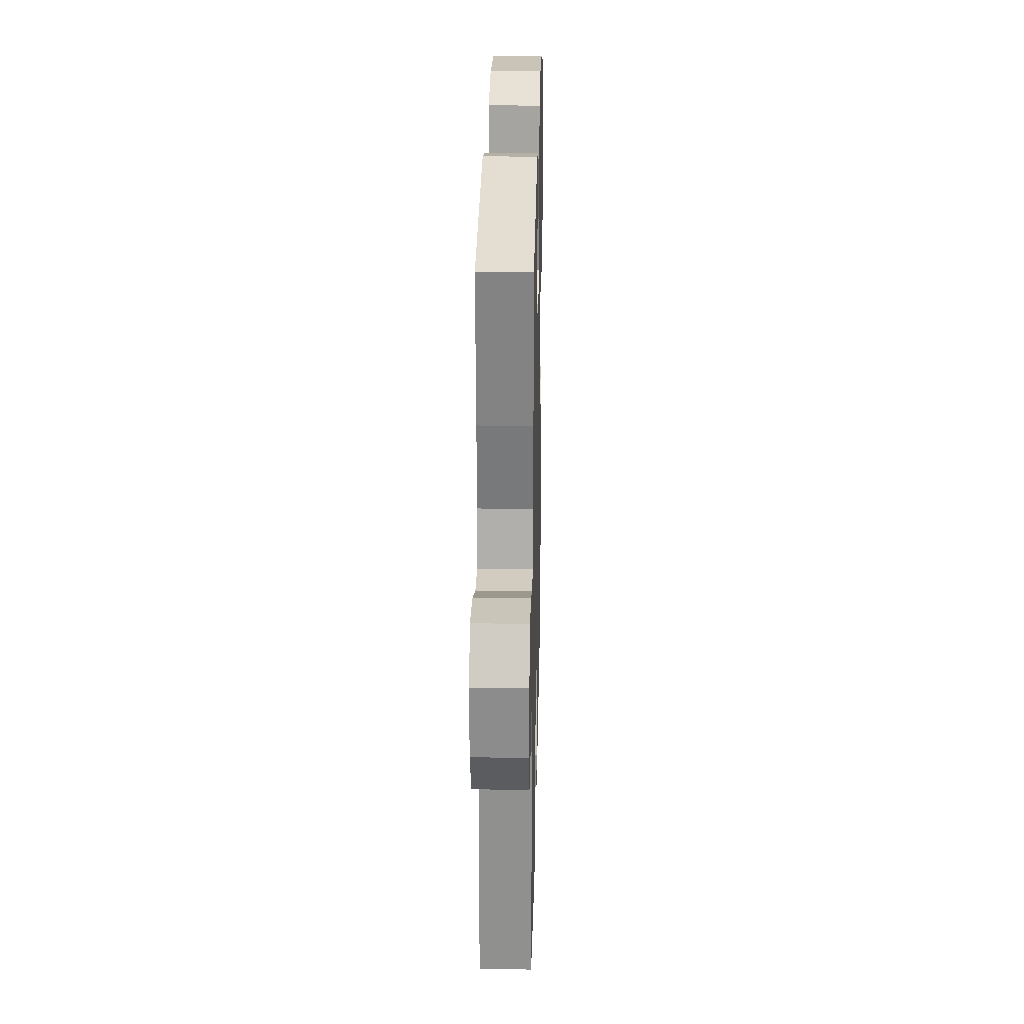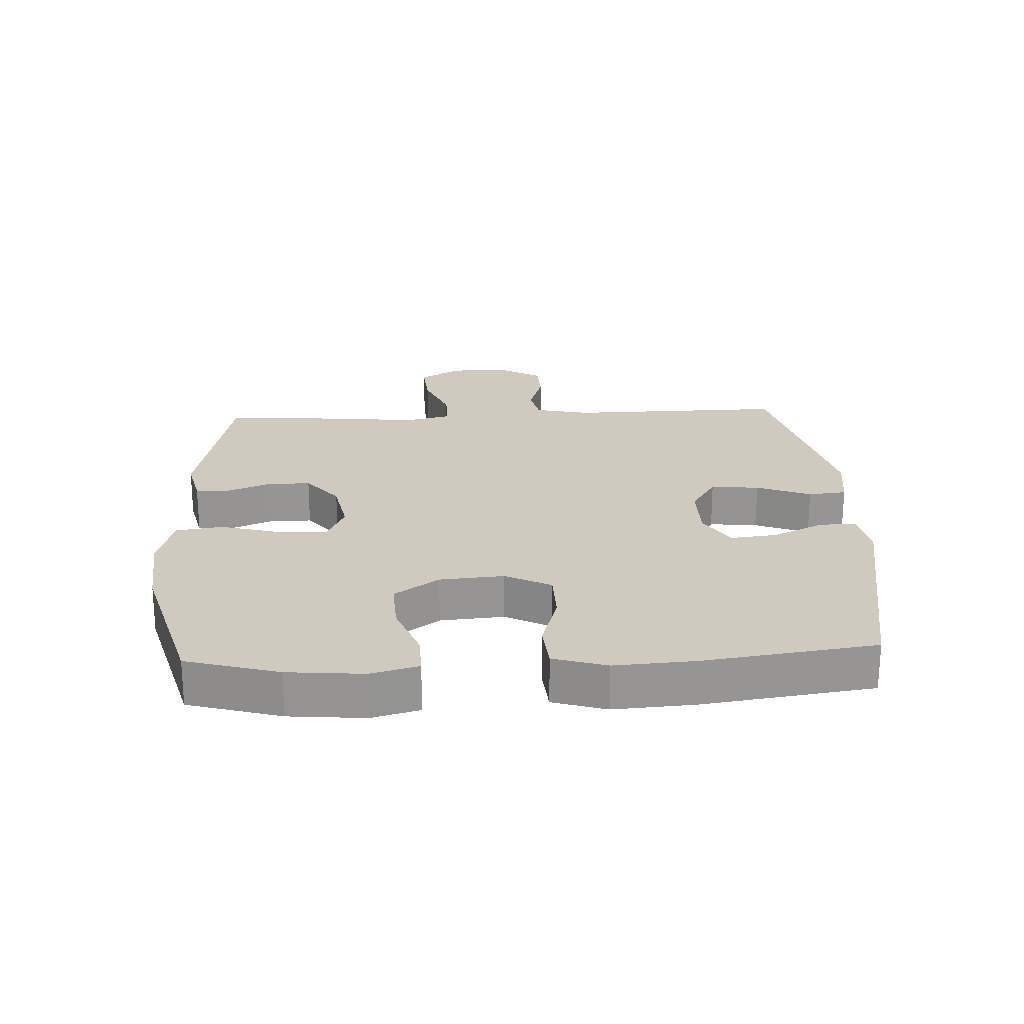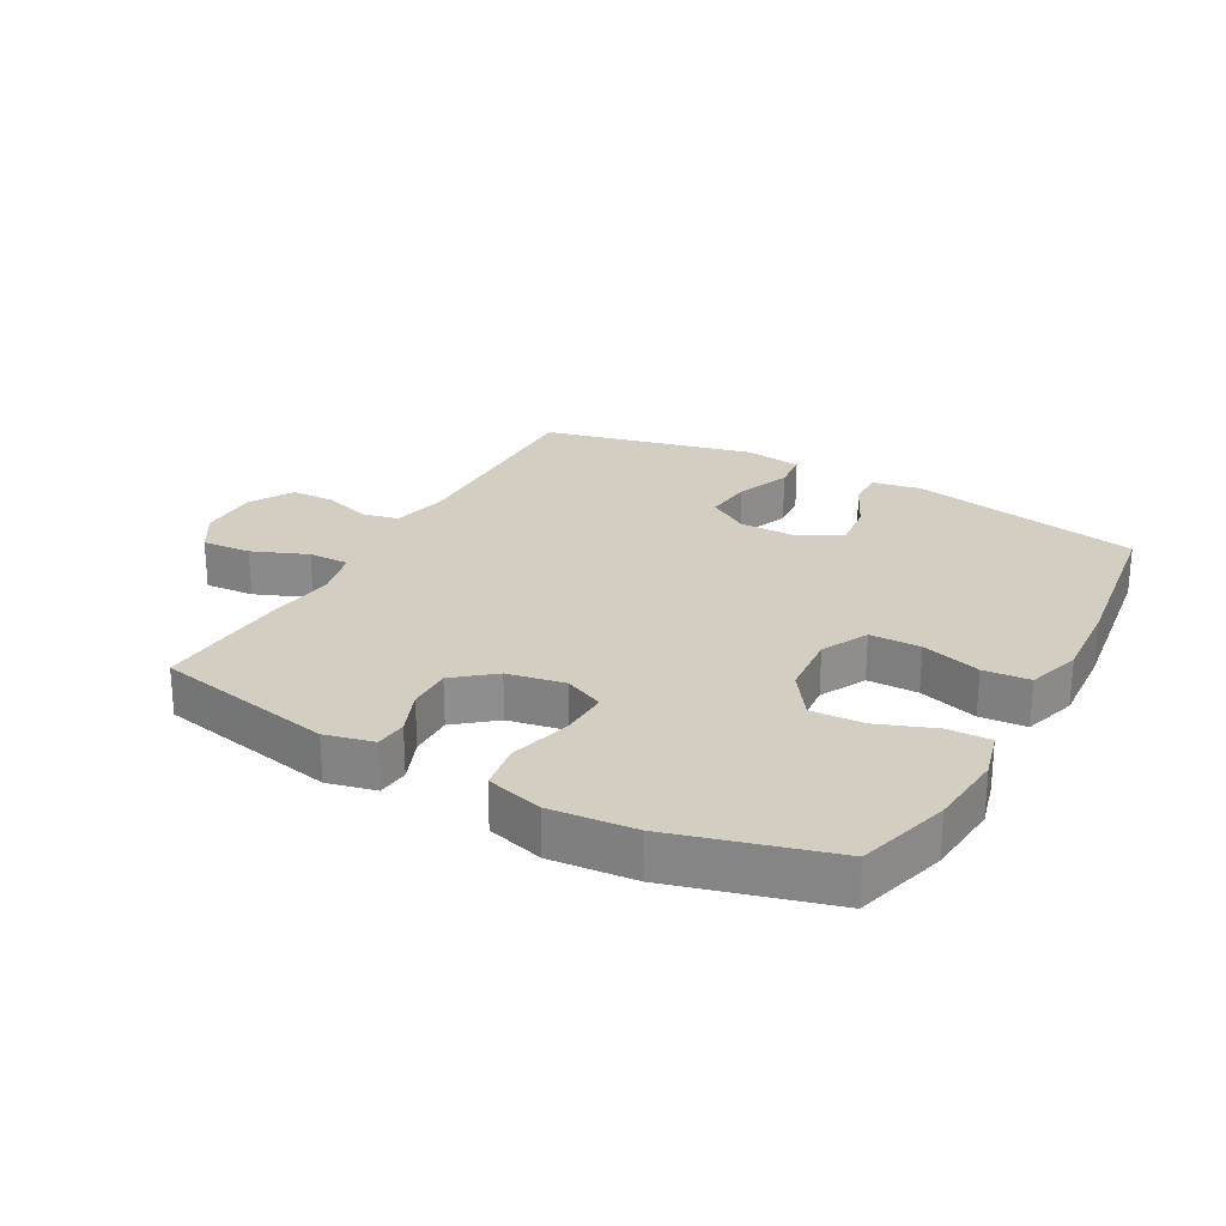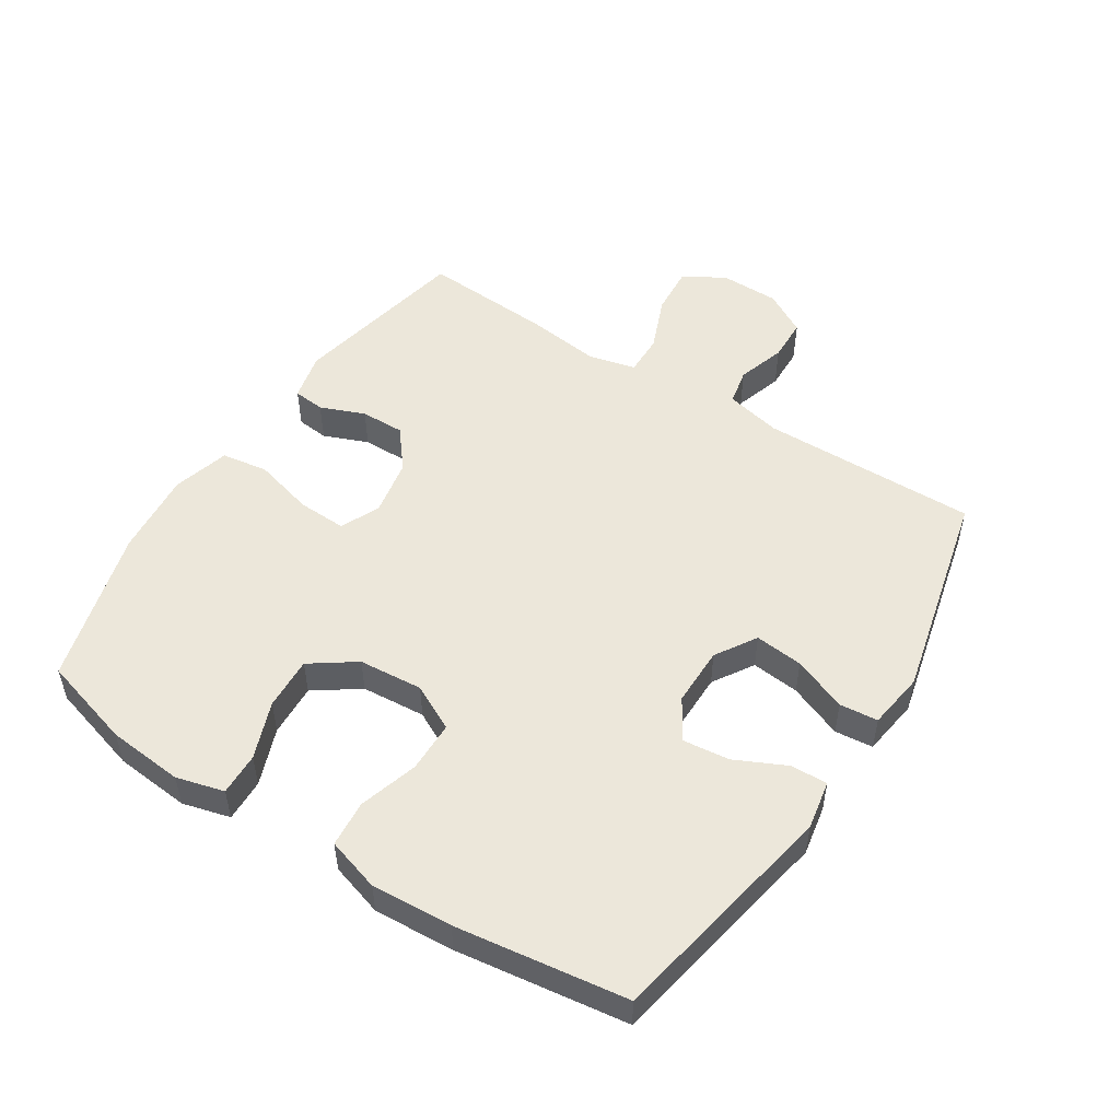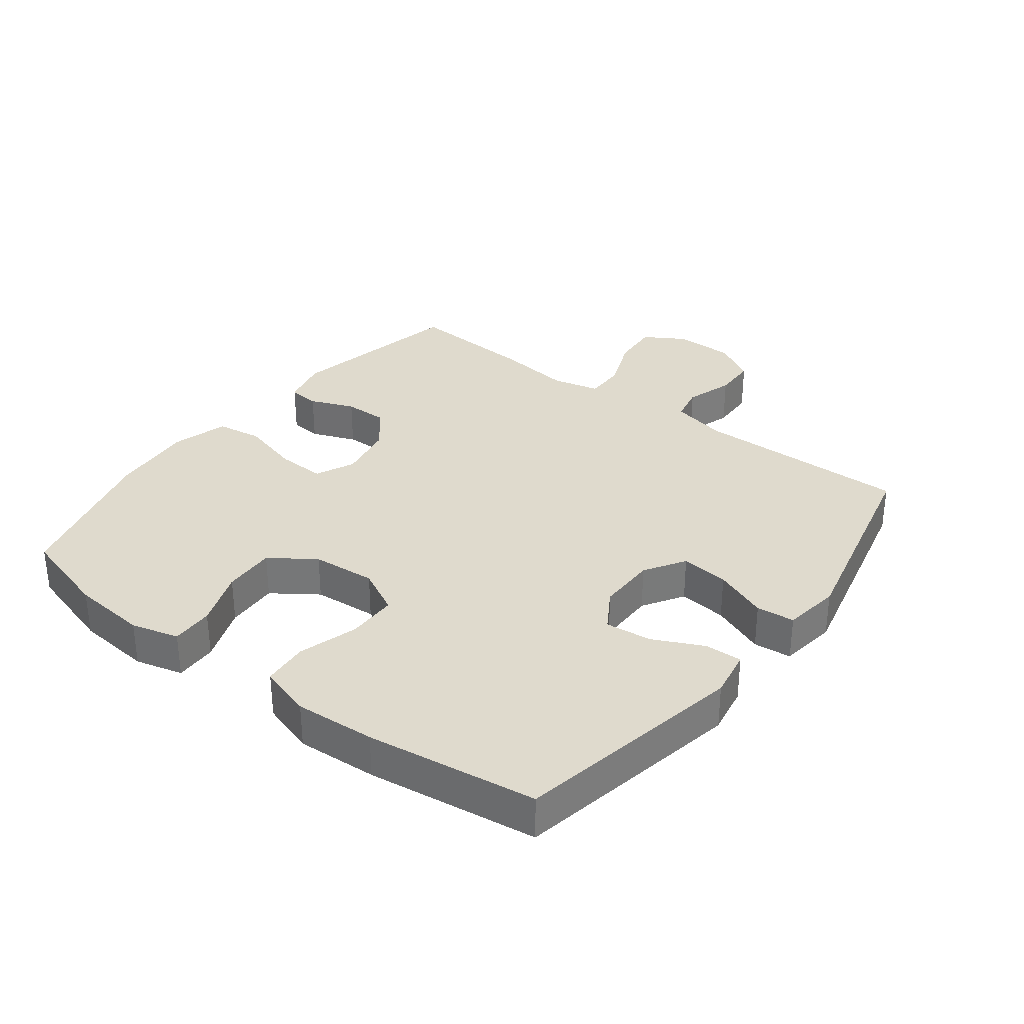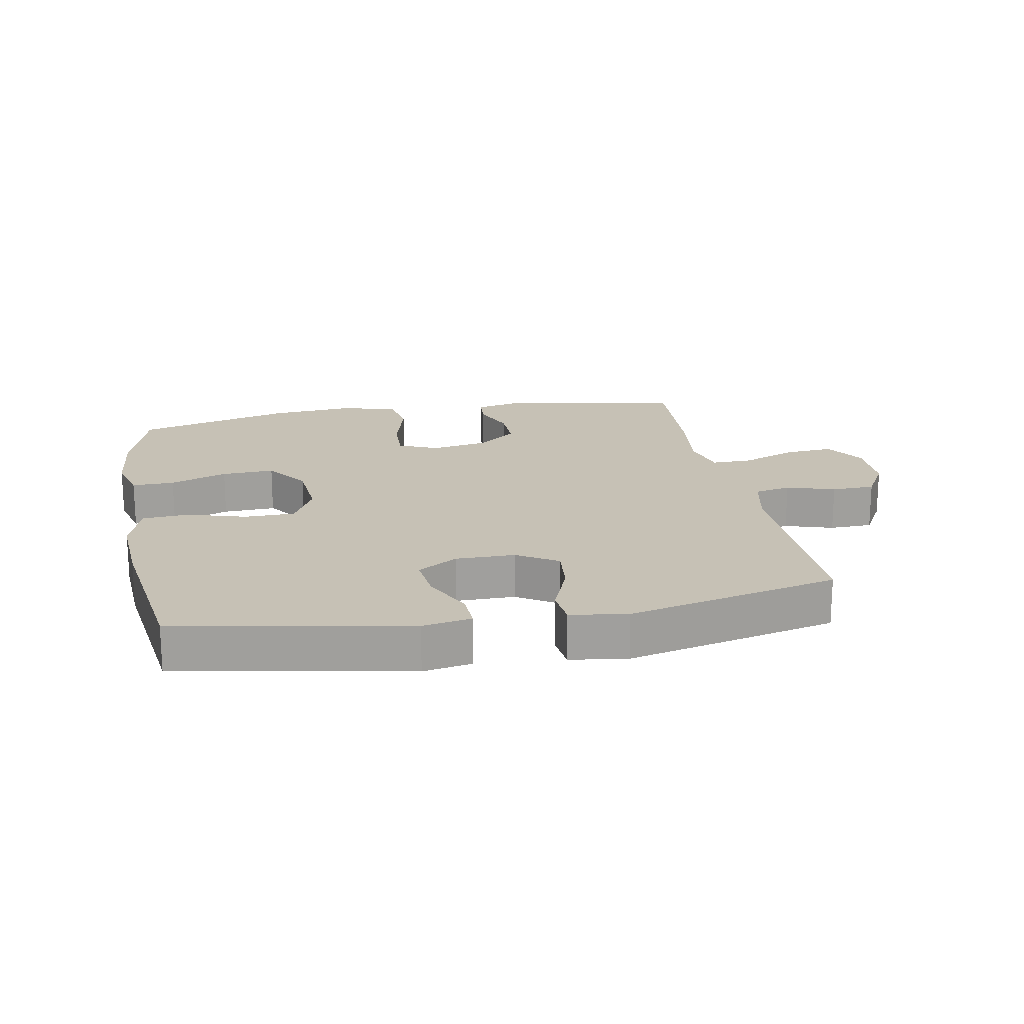
<metadata>
{"format":"obj","ext":"obj","renderer":"f3d","projection":"perspective","resolution":1024,"background":"white","views":[{"elev":25.0,"azim":-88.7,"up":"+Z"},{"elev":22.8,"azim":87.1,"up":"+Y"},{"elev":25.3,"azim":28.9,"up":"+Y"},{"elev":51.5,"azim":122.6,"up":"+Y"},{"elev":32.7,"azim":127.4,"up":"+Y"},{"elev":18.8,"azim":169.4,"up":"+Y"}]}
</metadata>
<code>
v 0.5 0.07 0.5
v 0.542 0.07 0.355
v 0.553 0.07 0.236
v 0.533 0.07 0.161
v 0.466 0.07 0.163
v 0.376 0.07 0.197
v 0.293 0.07 0.201
v 0.244 0.07 0.131
v 0.236 0.07 0.03
v 0.273 0.07 -0.042
v 0.353 0.07 -0.043
v 0.446 0.07 -0.015
v 0.519 0.07 -0.021
v 0.545 0.07 -0.105
v 0.537 0.07 -0.232
v 0.5 0.07 -0.5
v 0.136 0.07 -0.569
v 0.059 0.07 -0.555
v 0.061 0.07 -0.497
v 0.099 0.07 -0.417
v 0.107 0.07 -0.344
v 0.044 0.07 -0.305
v -0.049 0.07 -0.305
v -0.113 0.07 -0.345
v -0.105 0.07 -0.421
v -0.071 0.07 -0.506
v -0.077 0.07 -0.566
v -0.167 0.07 -0.579
v -0.5 0.07 -0.5
v -0.496 0.07 -0.159
v -0.516 0.07 -0.071
v -0.573 0.07 -0.059
v -0.649 0.07 -0.083
v -0.717 0.07 -0.081
v -0.756 0.07 -0.013
v -0.757 0.07 0.081
v -0.718 0.07 0.145
v -0.641 0.07 0.139
v -0.554 0.07 0.104
v -0.49 0.07 0.103
v -0.472 0.07 0.178
v -0.487 0.07 0.297
v -0.5 0.07 0.5
v -0.217 0.07 0.557
v -0.141 0.07 0.539
v -0.136 0.07 0.489
v -0.164 0.07 0.419
v -0.165 0.07 0.35
v -0.103 0.07 0.3
v -0.013 0.07 0.283
v 0.049 0.07 0.311
v 0.046 0.07 0.388
v 0.02 0.07 0.483
v 0.031 0.07 0.556
v 0.12 0.07 0.581
v 0.253 0.07 0.569
v 0.5 0 0.5
v 0.542 0 0.355
v 0.553 0 0.236
v 0.533 0 0.161
v 0.466 0 0.163
v 0.376 0 0.197
v 0.293 0 0.201
v 0.244 0 0.131
v 0.236 0 0.03
v 0.273 0 -0.042
v 0.353 0 -0.043
v 0.446 0 -0.015
v 0.519 0 -0.021
v 0.545 0 -0.105
v 0.537 0 -0.232
v 0.5 0 -0.5
v 0.136 0 -0.569
v 0.059 0 -0.555
v 0.061 0 -0.497
v 0.099 0 -0.417
v 0.107 0 -0.344
v 0.044 0 -0.305
v -0.049 0 -0.305
v -0.113 0 -0.345
v -0.105 0 -0.421
v -0.071 0 -0.506
v -0.077 0 -0.566
v -0.167 0 -0.579
v -0.5 0 -0.5
v -0.496 0 -0.159
v -0.516 0 -0.071
v -0.573 0 -0.059
v -0.649 0 -0.083
v -0.717 0 -0.081
v -0.756 0 -0.013
v -0.757 0 0.081
v -0.718 0 0.145
v -0.641 0 0.139
v -0.554 0 0.104
v -0.49 0 0.103
v -0.472 0 0.178
v -0.487 0 0.297
v -0.5 0 0.5
v -0.217 0 0.557
v -0.141 0 0.539
v -0.136 0 0.489
v -0.164 0 0.419
v -0.165 0 0.35
v -0.103 0 0.3
v -0.013 0 0.283
v 0.049 0 0.311
v 0.046 0 0.388
v 0.02 0 0.483
v 0.031 0 0.556
v 0.12 0 0.581
v 0.253 0 0.569
f 52 53 54 55
f 51 52 55 56
f 44 45 46 47
f 44 47 48
f 41 42 43 44
f 40 41 44 48
f 36 37 38 39
f 36 39 40
f 35 36 40
f 32 33 34 35
f 31 32 35 40
f 30 31 40 48
f 25 26 27 28
f 24 25 28 29
f 23 24 29 30
f 17 18 19 20
f 17 20 21
f 16 17 21
f 15 16 21 22
f 11 12 13 14
f 10 11 14 15
f 3 4 5 6
f 3 6 7
f 2 3 7
f 51 56 1 2
f 50 51 2 7
f 49 50 7 8
f 23 30 48 49
f 23 49 8 9
f 10 15 22 23
f 9 10 23
f 111 110 109 108
f 112 111 108 107
f 103 102 101 100
f 104 103 100
f 100 99 98 97
f 104 100 97 96
f 95 94 93 92
f 96 95 92
f 96 92 91
f 91 90 89 88
f 96 91 88 87
f 104 96 87 86
f 84 83 82 81
f 85 84 81 80
f 86 85 80 79
f 76 75 74 73
f 77 76 73
f 77 73 72
f 78 77 72 71
f 70 69 68 67
f 71 70 67 66
f 62 61 60 59
f 63 62 59
f 63 59 58
f 58 57 112 107
f 63 58 107 106
f 64 63 106 105
f 105 104 86 79
f 65 64 105 79
f 79 78 71 66
f 79 66 65
f 1 57 58 2
f 2 58 59 3
f 3 59 60 4
f 4 60 61 5
f 5 61 62 6
f 6 62 63 7
f 7 63 64 8
f 8 64 65 9
f 9 65 66 10
f 10 66 67 11
f 11 67 68 12
f 12 68 69 13
f 13 69 70 14
f 14 70 71 15
f 15 71 72 16
f 16 72 73 17
f 17 73 74 18
f 18 74 75 19
f 19 75 76 20
f 20 76 77 21
f 21 77 78 22
f 22 78 79 23
f 23 79 80 24
f 24 80 81 25
f 25 81 82 26
f 26 82 83 27
f 27 83 84 28
f 28 84 85 29
f 29 85 86 30
f 30 86 87 31
f 31 87 88 32
f 32 88 89 33
f 33 89 90 34
f 34 90 91 35
f 35 91 92 36
f 36 92 93 37
f 37 93 94 38
f 38 94 95 39
f 39 95 96 40
f 40 96 97 41
f 41 97 98 42
f 42 98 99 43
f 43 99 100 44
f 44 100 101 45
f 45 101 102 46
f 46 102 103 47
f 47 103 104 48
f 48 104 105 49
f 49 105 106 50
f 50 106 107 51
f 51 107 108 52
f 52 108 109 53
f 53 109 110 54
f 54 110 111 55
f 55 111 112 56
f 56 112 57 1

</code>
